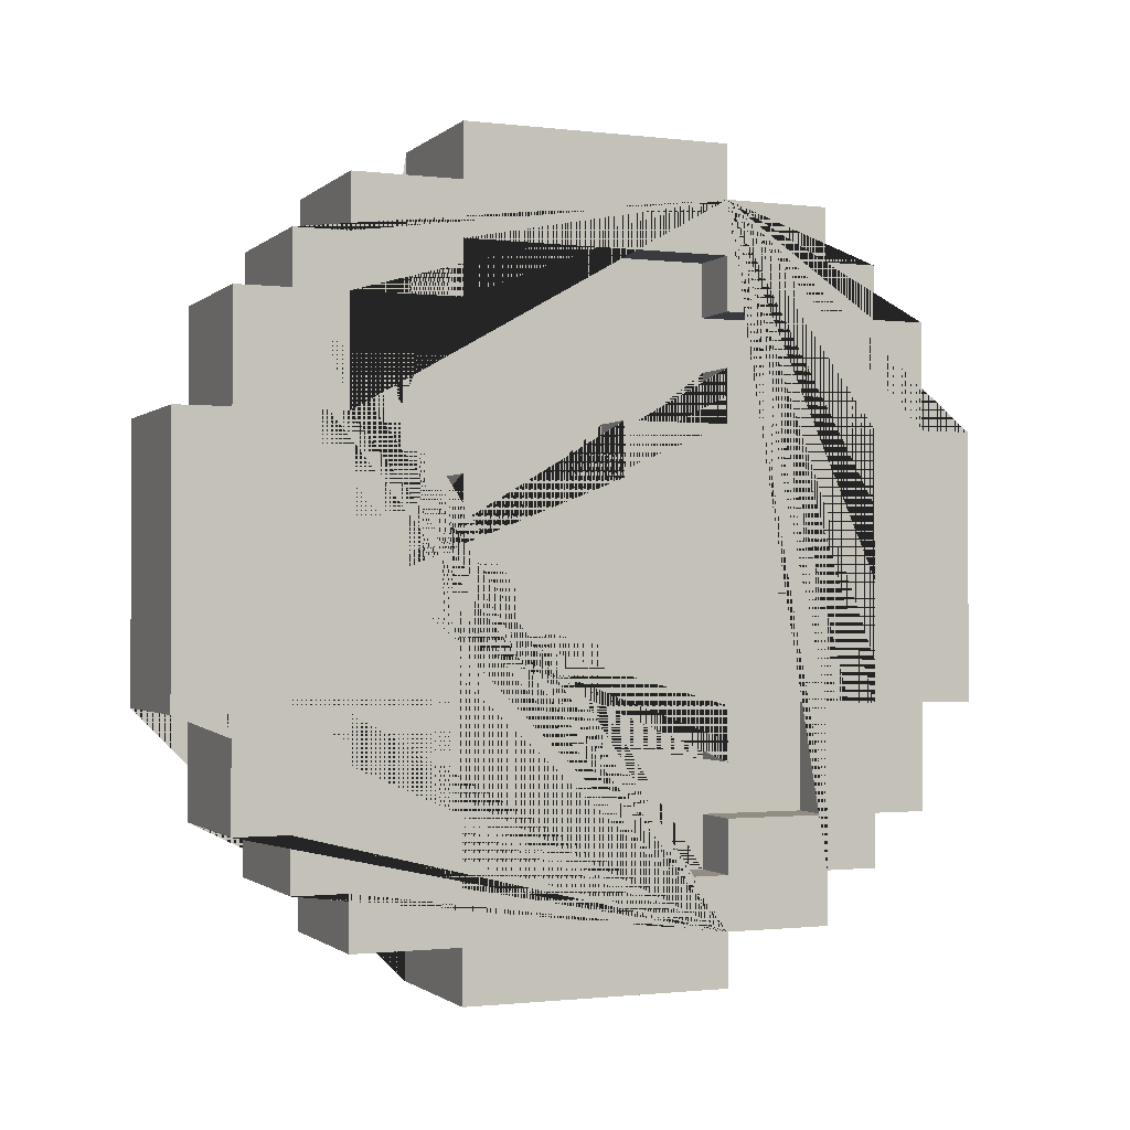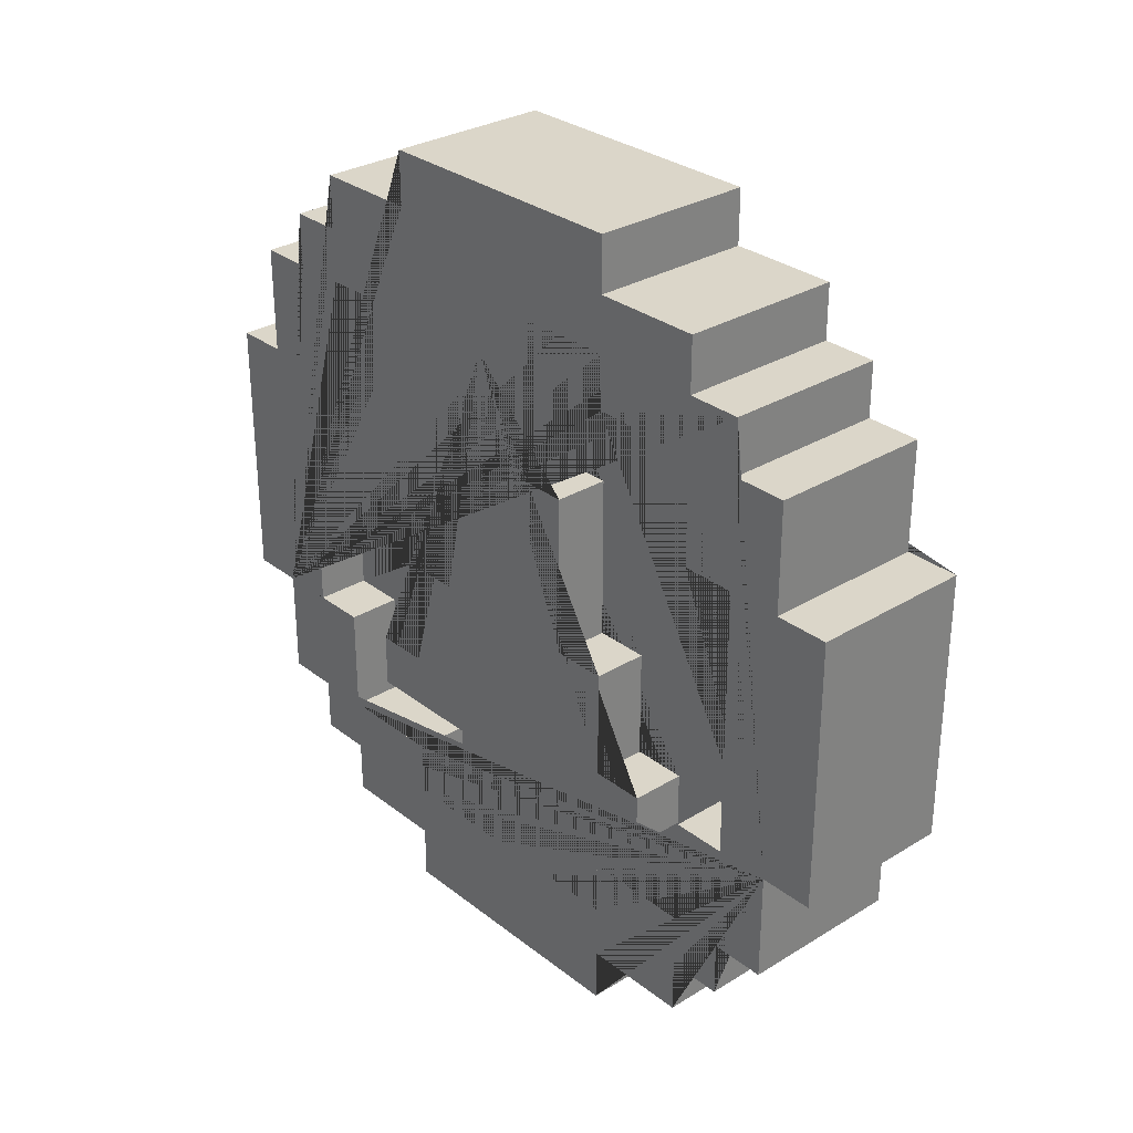
<metadata>
{"format":"obj","ext":"obj","renderer":"f3d","projection":"perspective","resolution":1024,"background":"white","views":[{"elev":-1.2,"azim":-112.8,"up":"+Z"},{"elev":30.0,"azim":-41.7,"up":"+Y"}]}
</metadata>
<code>
o coin
v -0.9 0.2 0.2
v -0.9 0.1 -0.3
v -0.9 0.1 0.2
v -0.9 0.2 -0.3
v -0.9 0.3 0.4
v -0.9 0.2 0.4
v -0.9 0.2 -0.5
v -0.9 0.3 0.2
v -0.9 0.3 -0.3
v -0.9 0.3 -0.5
v -0.9 0.4 0.5
v -0.9 0.3 0.5
v -0.9 0.4 0.4
v -0.9 0.4 0.2
v -0.9 0.4 -0.3
v -0.9 0.3 -0.6
v -0.9 0.4 -0.5
v -0.9 0.4 -0.6
v -0.9 0.5 0
v -0.9 0.4 -0.1
v -0.9 0.4 0
v -0.9 0.5 -0.1
v -0.9 0.6 0.6
v -0.9 0.4 0.6
v -0.9 0.6 0.5
v -0.9 0.6 0.4
v -0.9 0.6 0.3
v -0.9 0.5 -0.4
v -0.9 0.5 0.3
v -0.9 0.6 0.2
v -0.9 0.6 -0.3
v -0.9 0.6 -0.4
v -0.9 0.6 -0.5
v -0.9 0.4 -0.7
v -0.9 0.6 -0.6
v -0.9 0.6 -0.7
v -0.9 0.8 0.2
v -0.9 0.8 0.1
v -0.9 0.8 -0.2
v -0.9 0.8 -0.3
v -0.9 1.1 0.7
v -0.9 0.6 0.7
v -0.9 1.1 0.6
v -0.9 1.1 0.5
v -0.9 1.1 0.1
v -0.9 1.1 0
v -0.9 1.1 -0.1
v -0.9 1.1 -0.2
v -0.9 1.1 -0.6
v -0.9 0.6 -0.8
v -0.9 1.1 -0.7
v -0.9 1.1 -0.8
v -0.9 1.3 0.6
v -0.9 1.1 0.4
v -0.9 1.3 0.5
v -0.9 1.3 0.4
v -0.9 1.3 0
v -0.9 1.3 -0.1
v -0.9 1.3 -0.5
v -0.9 1.1 -0.5
v -0.9 1.3 -0.6
v -0.9 1.3 -0.7
v -0.9 1.4 0.5
v -0.9 1.3 0.2
v -0.9 1.4 0.4
v -0.9 1.4 0.2
v -0.9 1.4 -0.3
v -0.9 1.3 -0.3
v -0.9 1.4 -0.5
v -0.9 1.4 -0.6
v -0.9 1.5 0.4
v -0.9 1.5 0.2
v -0.9 1.5 -0.3
v -0.9 1.5 -0.5
v -0.9 1.6 0.2
v -0.9 1.6 -0.3
v -0.8 0.4 0.2
v -0.8 0.3 -0.3
v -0.8 0.3 0.2
v -0.8 0.4 0
v -0.8 0.4 -0.1
v -0.8 0.4 -0.3
v -0.8 0.5 0.3
v -0.8 0.4 0.4
v -0.8 0.5 0
v -0.8 0.5 -0.1
v -0.8 0.4 -0.5
v -0.8 0.5 -0.4
v -0.8 0.6 0.4
v -0.8 0.6 0.3
v -0.8 0.6 -0.4
v -0.8 0.6 -0.5
v -0.8 0.8 0.2
v -0.8 0.6 0.2
v -0.8 0.6 0.5
v -0.8 0.8 -0.3
v -0.8 0.6 -0.6
v -0.8 0.6 -0.3
v -0.8 1.1 0.5
v -0.8 0.8 0.1
v -0.8 1.1 0.4
v -0.8 1.1 0.1
v -0.8 1.1 -0.2
v -0.8 0.8 -0.2
v -0.8 1.1 -0.5
v -0.8 1.1 -0.6
v -0.8 1.3 0.4
v -0.8 1.1 0
v -0.8 1.3 0.2
v -0.8 1.3 0
v -0.8 1.3 -0.1
v -0.8 1.1 -0.1
v -0.8 1.3 -0.3
v -0.8 1.3 -0.5
v -0.8 1.4 0.2
v -0.8 1.4 -0.3
v -0.7 0.3 0.2
v -0.7 0.3 -0.3
v -0.7 0.4 0.2
v -0.7 0.4 0
v -0.7 0.4 -0.1
v -0.7 0.4 -0.3
v -0.7 0.4 0.4
v -0.7 0.5 0.3
v -0.7 0.5 0
v -0.7 0.4 -0.5
v -0.7 0.5 -0.1
v -0.7 0.5 -0.4
v -0.7 0.6 0.4
v -0.7 0.6 0.3
v -0.7 0.6 -0.4
v -0.7 0.6 -0.5
v -0.7 0.6 0.2
v -0.7 0.8 0.2
v -0.7 0.6 0.5
v -0.7 0.6 -0.6
v -0.7 0.8 -0.3
v -0.7 0.6 -0.3
v -0.7 0.8 0.1
v -0.7 1.1 0.5
v -0.7 1.1 0.4
v -0.7 1.1 0.1
v -0.7 0.8 -0.2
v -0.7 1.1 -0.2
v -0.7 1.1 -0.5
v -0.7 1.1 -0.6
v -0.7 1.1 0
v -0.7 1.3 0.4
v -0.7 1.3 0.2
v -0.7 1.3 0
v -0.7 1.1 -0.1
v -0.7 1.3 -0.1
v -0.7 1.3 -0.3
v -0.7 1.3 -0.5
v -0.7 1.4 0.2
v -0.7 1.4 -0.3
v -0.6 0.1 0.2
v -0.6 0.1 -0.3
v -0.6 0.2 0.2
v -0.6 0.2 -0.3
v -0.6 0.2 0.4
v -0.6 0.3 0.4
v -0.6 0.2 -0.5
v -0.6 0.3 0.2
v -0.6 0.3 -0.3
v -0.6 0.3 -0.5
v -0.6 0.3 0.5
v -0.6 0.4 0.5
v -0.6 0.4 0.4
v -0.6 0.4 0.2
v -0.6 0.4 -0.3
v -0.6 0.3 -0.6
v -0.6 0.4 -0.5
v -0.6 0.4 -0.6
v -0.6 0.4 0
v -0.6 0.4 -0.1
v -0.6 0.5 0
v -0.6 0.5 -0.1
v -0.6 0.4 0.6
v -0.6 0.6 0.6
v -0.6 0.6 0.5
v -0.6 0.6 0.4
v -0.6 0.5 -0.4
v -0.6 0.6 0.3
v -0.6 0.5 0.3
v -0.6 0.6 0.2
v -0.6 0.6 -0.3
v -0.6 0.6 -0.4
v -0.6 0.6 -0.5
v -0.6 0.4 -0.7
v -0.6 0.6 -0.6
v -0.6 0.6 -0.7
v -0.6 0.8 0.2
v -0.6 0.8 0.1
v -0.6 0.8 -0.2
v -0.6 0.8 -0.3
v -0.6 1.1 0.7
v -0.6 0.6 0.7
v -0.6 1.1 0.6
v -0.6 1.1 0.5
v -0.6 1.1 0.1
v -0.6 1.1 0
v -0.6 1.1 -0.1
v -0.6 1.1 -0.2
v -0.6 0.6 -0.8
v -0.6 1.1 -0.6
v -0.6 1.1 -0.7
v -0.6 1.1 -0.8
v -0.6 1.1 0.4
v -0.6 1.3 0.6
v -0.6 1.3 0.5
v -0.6 1.3 0.4
v -0.6 1.3 0
v -0.6 1.3 -0.1
v -0.6 1.3 -0.5
v -0.6 1.1 -0.5
v -0.6 1.3 -0.6
v -0.6 1.3 -0.7
v -0.6 1.3 0.2
v -0.6 1.4 0.5
v -0.6 1.4 0.4
v -0.6 1.4 0.2
v -0.6 1.4 -0.3
v -0.6 1.3 -0.3
v -0.6 1.4 -0.5
v -0.6 1.4 -0.6
v -0.6 1.5 0.4
v -0.6 1.5 0.2
v -0.6 1.5 -0.3
v -0.6 1.5 -0.5
v -0.6 1.6 0.2
v -0.6 1.6 -0.3
v -0.6 0.6 0.7
v -0.9 1.1 0.7
v -0.9 0.6 0.7
v -0.6 1.1 0.7
v -0.6 0.4 0.6
v -0.9 0.6 0.6
v -0.9 0.4 0.6
v -0.6 0.6 0.6
v -0.6 1.1 0.6
v -0.9 1.3 0.6
v -0.9 1.1 0.6
v -0.6 1.3 0.6
v -0.6 0.3 0.5
v -0.9 0.4 0.5
v -0.9 0.3 0.5
v -0.6 0.4 0.5
v -0.6 1.3 0.5
v -0.9 1.4 0.5
v -0.9 1.3 0.5
v -0.6 1.4 0.5
v -0.6 0.2 0.4
v -0.9 0.3 0.4
v -0.9 0.2 0.4
v -0.6 0.3 0.4
v -0.6 1.4 0.4
v -0.9 1.5 0.4
v -0.9 1.4 0.4
v -0.6 1.5 0.4
v -0.8 0.5 0.3
v -0.9 0.6 0.3
v -0.9 0.5 0.3
v -0.8 0.6 0.3
v -0.6 0.5 0.3
v -0.7 0.6 0.3
v -0.7 0.5 0.3
v -0.6 0.6 0.3
v -0.8 0.6 0.2
v -0.9 0.8 0.2
v -0.9 0.6 0.2
v -0.8 0.8 0.2
v -0.6 0.1 0.2
v -0.9 0.2 0.2
v -0.9 0.1 0.2
v -0.6 0.2 0.2
v -0.6 0.6 0.2
v -0.7 0.8 0.2
v -0.7 0.6 0.2
v -0.6 0.8 0.2
v -0.6 1.5 0.2
v -0.9 1.6 0.2
v -0.9 1.5 0.2
v -0.6 1.6 0.2
v -0.8 0.8 0.1
v -0.9 1.1 0.1
v -0.9 0.8 0.1
v -0.8 1.1 0.1
v -0.6 0.8 0.1
v -0.7 1.1 0.1
v -0.7 0.8 0.1
v -0.6 1.1 0.1
v -0.8 0.4 0
v -0.9 0.5 0
v -0.9 0.4 0
v -0.8 0.5 0
v -0.8 1.1 0
v -0.9 1.3 0
v -0.9 1.1 0
v -0.8 1.3 0
v -0.6 0.4 0
v -0.7 0.5 0
v -0.7 0.4 0
v -0.6 0.5 0
v -0.6 1.1 0
v -0.7 1.3 0
v -0.7 1.1 0
v -0.6 1.3 0
v -0.8 0.3 -0.3
v -0.9 0.4 -0.3
v -0.9 0.3 -0.3
v -0.8 0.4 -0.3
v -0.8 1.3 -0.3
v -0.9 1.4 -0.3
v -0.9 1.3 -0.3
v -0.8 1.4 -0.3
v -0.6 0.3 -0.3
v -0.7 0.4 -0.3
v -0.7 0.3 -0.3
v -0.6 0.4 -0.3
v -0.6 1.3 -0.3
v -0.7 1.4 -0.3
v -0.7 1.3 -0.3
v -0.6 1.4 -0.3
v -0.8 0.4 -0.5
v -0.9 0.6 -0.5
v -0.9 0.4 -0.5
v -0.8 0.6 -0.5
v -0.8 1.1 -0.5
v -0.9 1.3 -0.5
v -0.9 1.1 -0.5
v -0.8 1.3 -0.5
v -0.6 0.4 -0.5
v -0.7 0.6 -0.5
v -0.7 0.4 -0.5
v -0.6 0.6 -0.5
v -0.6 1.1 -0.5
v -0.7 1.3 -0.5
v -0.7 1.1 -0.5
v -0.6 1.3 -0.5
v -0.8 0.6 -0.6
v -0.9 1.1 -0.6
v -0.9 0.6 -0.6
v -0.8 1.1 -0.6
v -0.6 0.6 -0.6
v -0.7 1.1 -0.6
v -0.7 0.6 -0.6
v -0.6 1.1 -0.6
v -0.9 0.6 0.5
v -0.9 1.1 0.5
v -0.8 0.6 0.5
v -0.8 1.1 0.5
v -0.7 0.6 0.5
v -0.7 1.1 0.5
v -0.6 0.6 0.5
v -0.6 1.1 0.5
v -0.9 0.4 0.4
v -0.9 0.6 0.4
v -0.8 0.4 0.4
v -0.8 0.6 0.4
v -0.9 1.1 0.4
v -0.9 1.3 0.4
v -0.8 1.1 0.4
v -0.8 1.3 0.4
v -0.7 0.4 0.4
v -0.7 0.6 0.4
v -0.6 0.4 0.4
v -0.6 0.6 0.4
v -0.7 1.1 0.4
v -0.7 1.3 0.4
v -0.6 1.1 0.4
v -0.6 1.3 0.4
v -0.9 0.3 0.2
v -0.9 0.4 0.2
v -0.8 0.3 0.2
v -0.8 0.4 0.2
v -0.9 1.3 0.2
v -0.9 1.4 0.2
v -0.8 1.3 0.2
v -0.8 1.4 0.2
v -0.7 0.3 0.2
v -0.7 0.4 0.2
v -0.6 0.3 0.2
v -0.6 0.4 0.2
v -0.7 1.3 0.2
v -0.7 1.4 0.2
v -0.6 1.3 0.2
v -0.6 1.4 0.2
v -0.9 0.4 -0.1
v -0.9 0.5 -0.1
v -0.8 0.4 -0.1
v -0.8 0.5 -0.1
v -0.9 1.1 -0.1
v -0.9 1.3 -0.1
v -0.8 1.1 -0.1
v -0.8 1.3 -0.1
v -0.7 0.4 -0.1
v -0.7 0.5 -0.1
v -0.6 0.4 -0.1
v -0.6 0.5 -0.1
v -0.7 1.1 -0.1
v -0.7 1.3 -0.1
v -0.6 1.1 -0.1
v -0.6 1.3 -0.1
v -0.9 0.8 -0.2
v -0.9 1.1 -0.2
v -0.8 0.8 -0.2
v -0.8 1.1 -0.2
v -0.7 0.8 -0.2
v -0.7 1.1 -0.2
v -0.6 0.8 -0.2
v -0.6 1.1 -0.2
v -0.9 0.6 -0.3
v -0.9 0.8 -0.3
v -0.8 0.6 -0.3
v -0.8 0.8 -0.3
v -0.9 0.1 -0.3
v -0.9 0.2 -0.3
v -0.6 0.1 -0.3
v -0.6 0.2 -0.3
v -0.7 0.6 -0.3
v -0.7 0.8 -0.3
v -0.6 0.6 -0.3
v -0.6 0.8 -0.3
v -0.9 1.5 -0.3
v -0.9 1.6 -0.3
v -0.6 1.5 -0.3
v -0.6 1.6 -0.3
v -0.9 0.5 -0.4
v -0.9 0.6 -0.4
v -0.8 0.5 -0.4
v -0.8 0.6 -0.4
v -0.7 0.5 -0.4
v -0.7 0.6 -0.4
v -0.6 0.5 -0.4
v -0.6 0.6 -0.4
v -0.9 0.2 -0.5
v -0.9 0.3 -0.5
v -0.6 0.2 -0.5
v -0.6 0.3 -0.5
v -0.9 1.4 -0.5
v -0.9 1.5 -0.5
v -0.6 1.4 -0.5
v -0.6 1.5 -0.5
v -0.9 0.3 -0.6
v -0.9 0.4 -0.6
v -0.6 0.3 -0.6
v -0.6 0.4 -0.6
v -0.9 1.3 -0.6
v -0.9 1.4 -0.6
v -0.6 1.3 -0.6
v -0.6 1.4 -0.6
v -0.9 0.4 -0.7
v -0.9 0.6 -0.7
v -0.6 0.4 -0.7
v -0.6 0.6 -0.7
v -0.9 1.1 -0.7
v -0.9 1.3 -0.7
v -0.6 1.1 -0.7
v -0.6 1.3 -0.7
v -0.9 0.6 -0.8
v -0.9 1.1 -0.8
v -0.6 0.6 -0.8
v -0.6 1.1 -0.8
v -0.9 0.1 -0.3
v -0.6 0.1 0.2
v -0.9 0.1 0.2
v -0.6 0.1 -0.3
v -0.9 0.2 0.2
v -0.6 0.2 0.4
v -0.9 0.2 0.4
v -0.6 0.2 0.2
v -0.9 0.2 -0.5
v -0.6 0.2 -0.3
v -0.9 0.2 -0.3
v -0.6 0.2 -0.5
v -0.9 0.3 0.4
v -0.6 0.3 0.5
v -0.9 0.3 0.5
v -0.6 0.3 0.4
v -0.9 0.3 -0.6
v -0.6 0.3 -0.5
v -0.9 0.3 -0.5
v -0.6 0.3 -0.6
v -0.9 0.4 0.5
v -0.6 0.4 0.6
v -0.9 0.4 0.6
v -0.6 0.4 0.5
v -0.9 0.4 -0.1
v -0.8 0.4 0
v -0.9 0.4 0
v -0.8 0.4 -0.1
v -0.7 0.4 -0.1
v -0.6 0.4 0
v -0.7 0.4 0
v -0.6 0.4 -0.1
v -0.9 0.4 -0.7
v -0.6 0.4 -0.6
v -0.9 0.4 -0.6
v -0.6 0.4 -0.7
v -0.9 0.5 0
v -0.8 0.5 0.3
v -0.9 0.5 0.3
v -0.8 0.5 0
v -0.7 0.5 0
v -0.6 0.5 0.3
v -0.7 0.5 0.3
v -0.6 0.5 0
v -0.9 0.5 -0.4
v -0.8 0.5 -0.1
v -0.9 0.5 -0.1
v -0.8 0.5 -0.4
v -0.7 0.5 -0.4
v -0.6 0.5 -0.1
v -0.7 0.5 -0.1
v -0.6 0.5 -0.4
v -0.9 0.6 0.6
v -0.6 0.6 0.7
v -0.9 0.6 0.7
v -0.6 0.6 0.6
v -0.9 0.6 -0.8
v -0.6 0.6 -0.7
v -0.9 0.6 -0.7
v -0.6 0.6 -0.8
v -0.9 1.1 0.4
v -0.8 1.1 0.5
v -0.9 1.1 0.5
v -0.8 1.1 0.4
v -0.7 1.1 0.4
v -0.6 1.1 0.5
v -0.7 1.1 0.5
v -0.6 1.1 0.4
v -0.9 1.1 -0.6
v -0.8 1.1 -0.5
v -0.9 1.1 -0.5
v -0.8 1.1 -0.6
v -0.7 1.1 -0.6
v -0.6 1.1 -0.5
v -0.7 1.1 -0.5
v -0.6 1.1 -0.6
v -0.9 1.3 0.2
v -0.8 1.3 0.4
v -0.9 1.3 0.4
v -0.8 1.3 0.2
v -0.7 1.3 0.2
v -0.6 1.3 0.4
v -0.7 1.3 0.4
v -0.6 1.3 0.2
v -0.9 1.3 -0.5
v -0.8 1.3 -0.3
v -0.9 1.3 -0.3
v -0.8 1.3 -0.5
v -0.7 1.3 -0.5
v -0.6 1.3 -0.3
v -0.7 1.3 -0.3
v -0.6 1.3 -0.5
v -0.9 1.4 -0.3
v -0.8 1.4 0.2
v -0.9 1.4 0.2
v -0.8 1.4 -0.3
v -0.7 1.4 -0.3
v -0.6 1.4 0.2
v -0.7 1.4 0.2
v -0.6 1.4 -0.3
v -0.9 0.3 0.2
v -0.8 0.3 0.2
v -0.9 0.3 -0.3
v -0.8 0.3 -0.3
v -0.7 0.3 0.2
v -0.6 0.3 0.2
v -0.7 0.3 -0.3
v -0.6 0.3 -0.3
v -0.9 0.4 0.4
v -0.8 0.4 0.4
v -0.9 0.4 0.2
v -0.8 0.4 0.2
v -0.7 0.4 0.4
v -0.6 0.4 0.4
v -0.7 0.4 0.2
v -0.6 0.4 0.2
v -0.9 0.4 -0.3
v -0.8 0.4 -0.3
v -0.9 0.4 -0.5
v -0.8 0.4 -0.5
v -0.7 0.4 -0.3
v -0.6 0.4 -0.3
v -0.7 0.4 -0.5
v -0.6 0.4 -0.5
v -0.9 0.6 0.5
v -0.8 0.6 0.5
v -0.9 0.6 0.4
v -0.8 0.6 0.4
v -0.7 0.6 0.5
v -0.6 0.6 0.5
v -0.7 0.6 0.4
v -0.6 0.6 0.4
v -0.9 0.6 0.3
v -0.8 0.6 0.3
v -0.9 0.6 0.2
v -0.8 0.6 0.2
v -0.7 0.6 0.3
v -0.6 0.6 0.3
v -0.7 0.6 0.2
v -0.6 0.6 0.2
v -0.9 0.6 -0.3
v -0.8 0.6 -0.3
v -0.9 0.6 -0.4
v -0.8 0.6 -0.4
v -0.7 0.6 -0.3
v -0.6 0.6 -0.3
v -0.7 0.6 -0.4
v -0.6 0.6 -0.4
v -0.9 0.6 -0.5
v -0.8 0.6 -0.5
v -0.9 0.6 -0.6
v -0.8 0.6 -0.6
v -0.7 0.6 -0.5
v -0.6 0.6 -0.5
v -0.7 0.6 -0.6
v -0.6 0.6 -0.6
v -0.9 0.8 0.2
v -0.8 0.8 0.2
v -0.9 0.8 0.1
v -0.8 0.8 0.1
v -0.7 0.8 0.2
v -0.6 0.8 0.2
v -0.7 0.8 0.1
v -0.6 0.8 0.1
v -0.9 0.8 -0.2
v -0.8 0.8 -0.2
v -0.9 0.8 -0.3
v -0.8 0.8 -0.3
v -0.7 0.8 -0.2
v -0.6 0.8 -0.2
v -0.7 0.8 -0.3
v -0.6 0.8 -0.3
v -0.9 1.1 0.7
v -0.6 1.1 0.7
v -0.9 1.1 0.6
v -0.6 1.1 0.6
v -0.9 1.1 0.1
v -0.8 1.1 0.1
v -0.9 1.1 0
v -0.8 1.1 0
v -0.7 1.1 0.1
v -0.6 1.1 0.1
v -0.7 1.1 0
v -0.6 1.1 0
v -0.9 1.1 -0.1
v -0.8 1.1 -0.1
v -0.9 1.1 -0.2
v -0.8 1.1 -0.2
v -0.7 1.1 -0.1
v -0.6 1.1 -0.1
v -0.7 1.1 -0.2
v -0.6 1.1 -0.2
v -0.9 1.1 -0.7
v -0.6 1.1 -0.7
v -0.9 1.1 -0.8
v -0.6 1.1 -0.8
v -0.9 1.3 0.6
v -0.6 1.3 0.6
v -0.9 1.3 0.5
v -0.6 1.3 0.5
v -0.9 1.3 0
v -0.8 1.3 0
v -0.9 1.3 -0.1
v -0.8 1.3 -0.1
v -0.7 1.3 0
v -0.6 1.3 0
v -0.7 1.3 -0.1
v -0.6 1.3 -0.1
v -0.9 1.3 -0.6
v -0.6 1.3 -0.6
v -0.9 1.3 -0.7
v -0.6 1.3 -0.7
v -0.9 1.4 0.5
v -0.6 1.4 0.5
v -0.9 1.4 0.4
v -0.6 1.4 0.4
v -0.9 1.4 -0.5
v -0.6 1.4 -0.5
v -0.9 1.4 -0.6
v -0.6 1.4 -0.6
v -0.9 1.5 0.4
v -0.6 1.5 0.4
v -0.9 1.5 0.2
v -0.6 1.5 0.2
v -0.9 1.5 -0.3
v -0.6 1.5 -0.3
v -0.9 1.5 -0.5
v -0.6 1.5 -0.5
v -0.9 1.6 0.2
v -0.6 1.6 0.2
v -0.9 1.6 -0.3
v -0.6 1.6 -0.3
f 532 530 531 529
f 362 364 363 361
f 438 440 439 437
f 540 538 539 537
f 406 408 407 405
f 634 636 635 633
f 512 510 511 509
f 300 298 299 297
f 308 306 307 305
f 264 262 263 261
f 58 47 48 39 40 31 32 28 22 20 21 19 29 27 30 37 38 45 46 57
f 500 498 499 497
f 402 404 403 401
f 674 676 675 673
f 638 640 639 637
f 114 105 106 97 96 104 103 112 111 113
f 492 490 491 489
f 516 514 515 513
f 560 558 559 557
f 398 400 399 397
f 582 584 583 581
f 336 334 335 333
f 280 278 279 277
f 606 608 607 605
f 328 326 327 325
f 418 420 419 417
f 378 380 379 377
f 578 580 579 577
f 556 554 555 553
f 508 506 507 505
f 618 620 619 617
f 304 302 303 301
f 366 368 367 365
f 116 113 111 110 108 102 100 93 94 90 83 85 80 81 86 88 91 98 96 97 92 87 82 78 79 77 84 89 95 99 101 107 109 115
f 472 470 471 469
f 630 632 631 629
f 370 372 371 369
f 320 318 319 317
f 570 572 571 569
f 430 432 431 429
f 386 388 387 385
f 344 342 343 341
f 153 152 151 144 143 137 138 131 128 126 132 136 146 145 154
f 394 396 395 393
f 654 656 655 653
f 552 550 551 549
f 276 274 275 273
f 488 486 487 485
f 236 234 235 233
f 670 672 671 669
f 548 546 547 545
f 168 164 170 169 182 181 180 179
f 694 696 695 693
f 686 688 687 685
f 442 444 443 441
f 390 392 391 389
f 374 376 375 373
f 642 644 643 641
f 610 612 611 609
f 354 356 355 353
f 358 360 359 357
f 350 352 351 349
f 248 246 247 245
f 176 178 183 188 187 196 195 204 203 214 213 202 201 194 193 186 184 185 177 175
f 36 34 18 17 33 35 49 60 59 68 67 66 64 63 65 71 72 75 76 73 74 69 70 61 62 51 52 50
f 410 412 411 409
f 462 464 463 461
f 626 628 627 625
f 458 460 459 457
f 476 474 475 473
f 316 314 315 313
f 650 652 651 649
f 284 282 283 281
f 252 250 251 249
f 324 322 323 321
f 244 242 243 241
f 426 428 427 425
f 340 338 339 337
f 566 568 567 565
f 288 286 287 285
f 422 424 423 421
f 272 270 271 269
f 622 624 623 621
f 536 534 535 533
f 240 238 239 237
f 256 254 255 253
f 332 330 331 329
f 602 604 603 601
f 296 294 295 293
f 528 526 527 525
f 446 448 447 445
f 524 522 523 521
f 564 562 563 561
f 260 258 259 257
f 594 596 595 593
f 484 482 483 481
f 468 466 467 465
f 504 502 503 501
f 496 494 495 493
f 662 664 663 661
f 682 684 683 681
f 348 346 347 345
f 678 680 679 677
f 480 478 479 477
f 292 290 291 289
f 658 660 659 657
f 454 456 455 453
f 520 518 519 517
f 666 668 667 665
f 382 384 383 381
f 312 310 311 309
f 268 266 267 265
f 646 648 647 645
f 586 588 587 585
f 544 542 543 541
f 217 226 225 230 229 232 231 228 227 221 220 211 210 199 197 198 180 181 200 209 212 219 222 223 224 215 216 206 191 189 173 171 165 164 168 167 162 161 159 157 158 160 163 166 172 174 190 192 205 208 207 218
f 590 592 591 589
f 434 436 435 433
f 574 576 575 573
f 598 600 599 597
f 690 692 691 689
f 23 42 41 43 53 55 63 64 56 54 44 25 26 13 14 8 9 15 17 18 16 10 7 4 2 3 1 6 5 12 11 24
f 414 416 415 413
f 450 452 451 449
f 121 120 125 124 130 133 134 139 142 147 150 152 153 156 155 149 148 141 140 135 129 123 119 117 118 122 126 128 127
f 614 616 615 613

</code>
